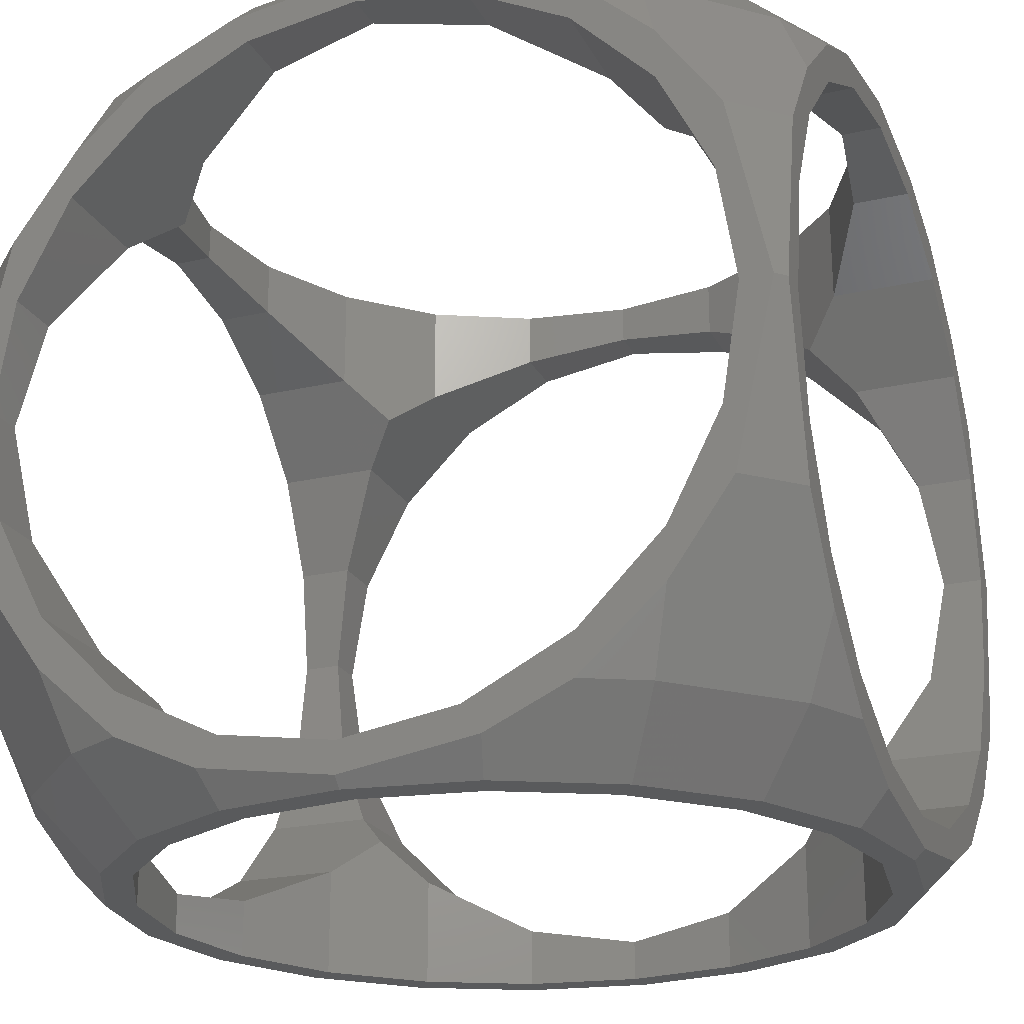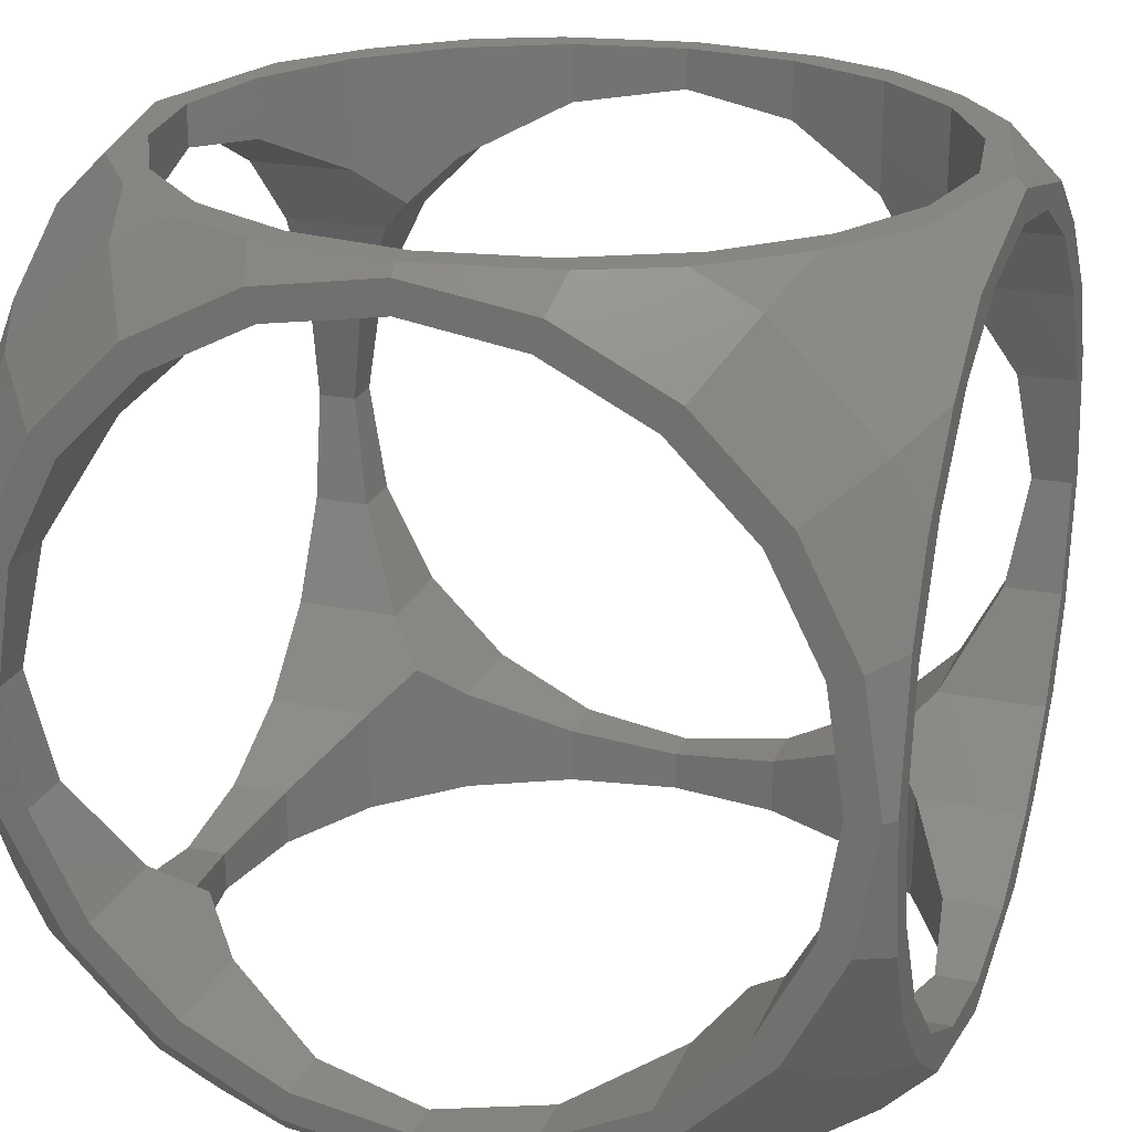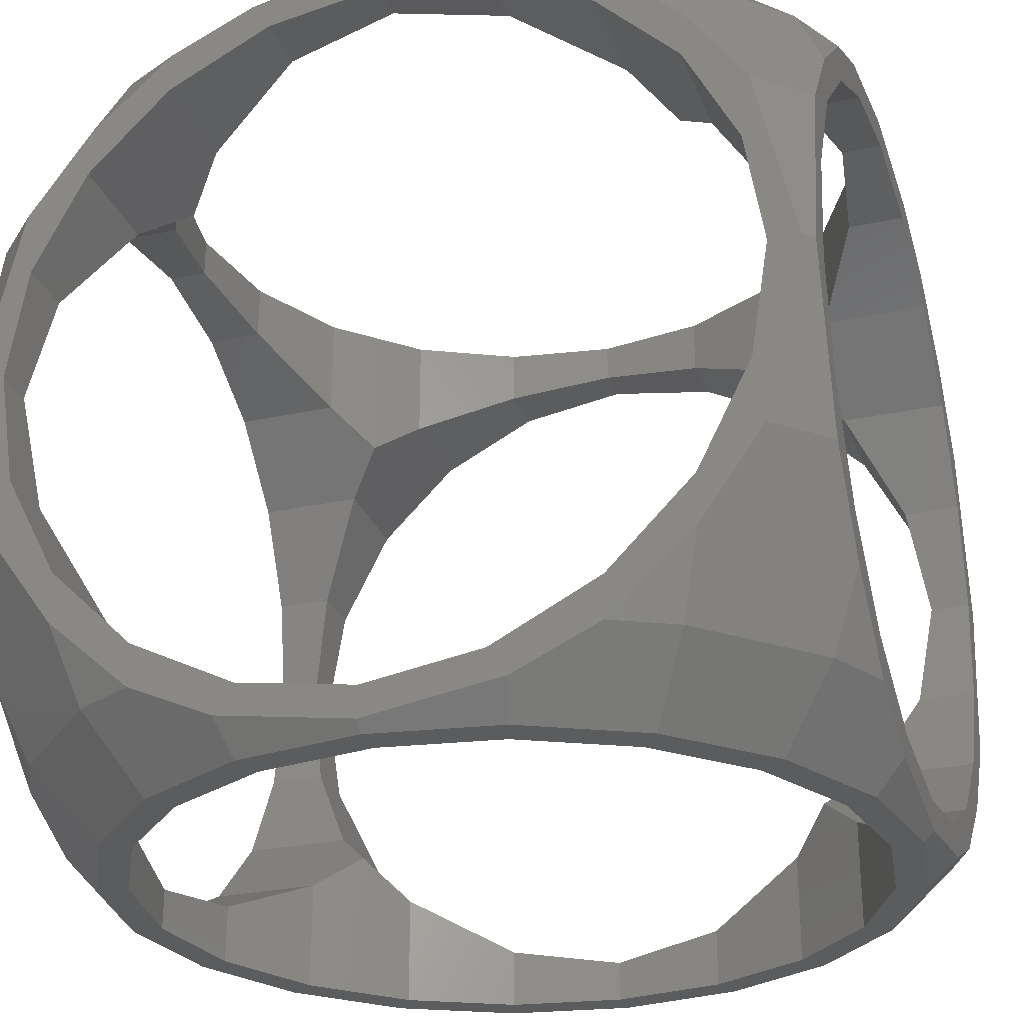
<metadata>
{"format":"stl","ext":"stl","renderer":"f3d","projection":"perspective","resolution":1024,"background":"white","views":[{"elev":-22.7,"azim":-158.6,"up":"+Z"},{"elev":22.7,"azim":19.0,"up":"+Y"},{"elev":-27.8,"azim":-71.6,"up":"+Z"}]}
</metadata>
<code>
# stl→obj: 324 verts, 664 faces
v 0.3362 -0.4628 0.4156
v 0.2633 -0.5 0.4156
v 0.3633 -0.5 0.3254
v 0.3945 -0.2867 0.5
v 0.2867 -0.3945 0.5
v 0.4628 -0.3362 0.4156
v 0.5 -0.3633 0.3254
v 0.5 -0.2633 0.4156
v 0.3362 -0.4628 -0.4156
v 0.3633 -0.5 -0.3254
v 0.2633 -0.5 -0.4156
v 0.4628 -0.3362 -0.4156
v 0.5 -0.2633 -0.4156
v 0.5 -0.3633 -0.3254
v 0.5 -0.1625 -0.462
v 0.3945 -0.2867 -0.5
v 0.4638 -0.1507 -0.5
v -0.3362 -0.4628 -0.4156
v -0.2633 -0.5 -0.4156
v -0.3633 -0.5 -0.3254
v -0.4628 -0.3362 -0.4156
v -0.5 -0.4393 -0.2185
v -0.5 -0.3633 -0.3254
v -0.4393 -0.5 -0.2185
v -0.5 -0.2633 -0.4156
v -0.4628 0.3362 -0.4156
v -0.5 0.2633 -0.4156
v -0.5 0.3633 -0.3254
v -0.3362 0.4628 -0.4156
v -0.4393 0.5 -0.2185
v -0.3633 0.5 -0.3254
v -0.5 0.4393 -0.2185
v -0.2633 0.5 -0.4156
v 0.3362 0.4628 -0.4156
v 0.2633 0.5 -0.4156
v 0.3633 0.5 -0.3254
v 0.4628 0.3362 0.4156
v 0.5 0.2633 0.4156
v 0.5 0.3633 0.3254
v 0.4638 -0.1507 0.5
v 0.5 -0.1625 0.462
v 0.5 -0 0.4877
v 0.4877 -0 0.5
v 0.5 0.1625 0.462
v 0.4638 0.1507 0.5
v 0.3945 0.2867 0.5
v 0.2867 0.3945 0.5
v 0.3362 0.4628 0.4156
v -0.3362 0.4628 0.4156
v -0.2633 0.5 0.4156
v -0.3633 0.5 0.3254
v -0.4628 -0.3362 0.4156
v -0.5 -0.2633 0.4156
v -0.5 -0.3633 0.3254
v 0.1625 -0.5 0.462
v 0.1507 -0.4638 0.5
v -0 -0.4877 0.5
v -0 -0.5 0.4877
v -0.1507 -0.4638 0.5
v -0.1625 -0.5 0.462
v -0.3362 -0.4628 0.4156
v -0.2867 -0.3945 0.5
v -0.2633 -0.5 0.4156
v -0.3633 -0.5 0.3254
v -0.4877 -0.5 0
v -0.5 -0.4877 0
v -0.4393 -0.5 0.2185
v -0.5 -0.4393 0.2185
v -0.3945 -0.2867 0.5
v -0.5 -0.1625 0.462
v -0.4638 -0.1507 0.5
v -0.4877 0 0.5
v -0.5 0 0.4877
v -0.4638 0.1507 0.5
v -0.5 0.1625 0.462
v -0.4628 0.3362 0.4156
v -0.3945 0.2867 0.5
v -0.5 0.2633 0.4156
v -0.5 0.3633 0.3254
v -0.5 0.4877 0
v -0.4877 0.5 0
v -0.5 0.4393 0.2185
v -0.4393 0.5 0.2185
v -0.2867 0.3945 0.5
v -0.1625 0.5 0.462
v -0.1507 0.4638 0.5
v 0 0.4877 0.5
v -0 0.5 0.4877
v 0.1507 0.4638 0.5
v 0.1625 0.5 0.462
v 0.2633 0.5 0.4156
v 0.3633 0.5 0.3254
v 0.5 0.4393 0.2185
v 0.4393 0.5 0.2185
v 0.5 0.4877 -0
v 0.4877 0.5 0
v 0.5 0.4393 -0.2185
v 0.4393 0.5 -0.2185
v 0.4628 0.3362 -0.4156
v 0.5 0.3633 -0.3254
v 0.5 0.2633 -0.4156
v 0.4877 -0 -0.5
v 0.5 -0 -0.4877
v 0.4638 0.1507 -0.5
v 0.5 0.1625 -0.462
v 0.3945 0.2867 -0.5
v 0.2867 0.3945 -0.5
v 0.1625 0.5 -0.462
v 0.1507 0.4638 -0.5
v -0 0.4877 -0.5
v 0 0.5 -0.4877
v -0.1507 0.4638 -0.5
v -0.1625 0.5 -0.462
v -0.2867 0.3945 -0.5
v -0.3945 0.2867 -0.5
v -0.5 0.1625 -0.462
v -0.4638 0.1507 -0.5
v -0.4877 0 -0.5
v -0.5 0 -0.4877
v -0.4638 -0.1507 -0.5
v -0.5 -0.1625 -0.462
v -0.3945 -0.2867 -0.5
v -0.2867 -0.3945 -0.5
v -0.1625 -0.5 -0.462
v -0.1507 -0.4638 -0.5
v -0 -0.4877 -0.5
v -0 -0.5 -0.4877
v 0.1507 -0.4638 -0.5
v 0.1625 -0.5 -0.462
v 0.2867 -0.3945 -0.5
v 0.4393 -0.5 -0.2185
v 0.5 -0.4393 -0.2185
v 0.5 -0.4877 0
v 0.4877 -0.5 0
v 0.5 -0.4393 0.2185
v 0.4393 -0.5 0.2185
v 0.5 0.428 -0.1391
v 0.5 0.45 0
v 0.5 0.3641 -0.2645
v 0.5 0.2645 -0.3641
v 0.5 0.1391 -0.428
v 0.5 0 -0.45
v 0.5 -0.1391 -0.428
v 0.5 -0.2645 -0.3641
v 0.5 -0.3641 -0.2645
v 0.5 -0.428 -0.1391
v 0.5 -0.45 0
v 0.5 -0.428 0.1391
v 0.5 -0.3641 0.2645
v 0.5 -0.2645 0.3641
v 0.5 -0.1391 0.428
v 0.5 0 0.45
v 0.5 0.1391 0.428
v 0.5 0.2645 0.3641
v 0.5 0.3641 0.2645
v 0.5 0.428 0.1391
v 0.428 0.5 0.1391
v 0.45 0.5 0
v 0.3641 0.5 0.2645
v 0.2645 0.5 0.3641
v 0.1391 0.5 0.428
v 0 0.5 0.45
v -0.1391 0.5 0.428
v -0.2645 0.5 0.3641
v -0.3641 0.5 0.2645
v -0.428 0.5 0.1391
v -0.45 0.5 0
v -0.428 0.5 -0.1391
v -0.3641 0.5 -0.2645
v -0.2645 0.5 -0.3641
v -0.1391 0.5 -0.428
v 0 0.5 -0.45
v 0.1391 0.5 -0.428
v 0.2645 0.5 -0.3641
v 0.3641 0.5 -0.2645
v 0.428 0.5 -0.1391
v 0.428 -0.1391 0.5
v 0.45 0 0.5
v 0.3641 -0.2645 0.5
v 0.2645 -0.3641 0.5
v 0.1391 -0.428 0.5
v 0 -0.45 0.5
v -0.1391 -0.428 0.5
v -0.2645 -0.3641 0.5
v -0.3641 -0.2645 0.5
v -0.428 -0.1391 0.5
v -0.45 0 0.5
v -0.428 0.1391 0.5
v -0.3641 0.2645 0.5
v -0.2645 0.3641 0.5
v -0.1391 0.428 0.5
v 0 0.45 0.5
v 0.1391 0.428 0.5
v 0.2645 0.3641 0.5
v 0.3641 0.2645 0.5
v 0.428 0.1391 0.5
v 0.428 -0.5 -0.1391
v 0.45 -0.5 0
v 0.3641 -0.5 -0.2645
v 0.2645 -0.5 -0.3641
v 0.1391 -0.5 -0.428
v 0 -0.5 -0.45
v -0.1391 -0.5 -0.428
v -0.2645 -0.5 -0.3641
v -0.3641 -0.5 -0.2645
v -0.428 -0.5 -0.1391
v -0.45 -0.5 0
v -0.428 -0.5 0.1391
v -0.3641 -0.5 0.2645
v -0.2645 -0.5 0.3641
v -0.1391 -0.5 0.428
v 0 -0.5 0.45
v 0.1391 -0.5 0.428
v 0.2645 -0.5 0.3641
v 0.3641 -0.5 0.2645
v 0.428 -0.5 0.1391
v 0.428 0.1391 -0.5
v 0.45 0 -0.5
v 0.3641 0.2645 -0.5
v 0.2645 0.3641 -0.5
v 0.1391 0.428 -0.5
v 0 0.45 -0.5
v -0.1391 0.428 -0.5
v -0.2645 0.3641 -0.5
v -0.3641 0.2645 -0.5
v -0.428 0.1391 -0.5
v -0.45 0 -0.5
v -0.428 -0.1391 -0.5
v -0.3641 -0.2645 -0.5
v -0.2645 -0.3641 -0.5
v -0.1391 -0.428 -0.5
v 0 -0.45 -0.5
v 0.1391 -0.428 -0.5
v 0.2645 -0.3641 -0.5
v 0.3641 -0.2645 -0.5
v 0.428 -0.1391 -0.5
v -0.5 0.428 0.1391
v -0.5 0.45 0
v -0.5 0.3641 0.2645
v -0.5 0.2645 0.3641
v -0.5 0.1391 0.428
v -0.5 0 0.45
v -0.5 -0.1391 0.428
v -0.5 -0.2645 0.3641
v -0.5 -0.3641 0.2645
v -0.5 -0.428 0.1391
v -0.5 -0.45 0
v -0.5 -0.428 -0.1391
v -0.5 -0.3641 -0.2645
v -0.5 -0.2645 -0.3641
v -0.5 -0.1391 -0.428
v -0.5 0 -0.45
v -0.5 0.1391 -0.428
v -0.5 0.2645 -0.3641
v -0.5 0.3641 -0.2645
v -0.5 0.428 -0.1391
v 0.45 -0.45 0
v 0.428 -0.428 0.1391
v 0.45 0.45 0
v 0.428 0.428 -0.1391
v 0.428 0.428 0.1391
v 0.428 -0.1391 -0.428
v 0.45 0 -0.45
v 0.428 0.1391 0.428
v 0.45 0 0.45
v 0.428 -0.428 -0.1391
v 0.428 -0.1391 0.428
v 0.428 0.1391 -0.428
v 0.3641 -0.3641 -0.2645
v 0.3641 -0.2645 -0.3641
v 0.3641 0.2645 -0.3641
v 0.3641 0.3641 0.2645
v 0.3641 0.3641 -0.2645
v 0.3641 -0.2645 0.3641
v 0.3641 0.2645 0.3641
v 0.3641 -0.3641 0.2645
v 0.3143 0.3143 -0.3143
v 0.3143 0.3143 0.3143
v 0.3143 -0.3143 -0.3143
v 0.3143 -0.3143 0.3143
v 0.2645 0.3641 -0.3641
v 0.2645 -0.3641 -0.3641
v 0.2645 -0.3641 0.3641
v 0.2645 0.3641 0.3641
v 0.1391 0.428 -0.428
v 0.1391 -0.428 -0.428
v 0.1391 -0.428 0.428
v 0.1391 0.428 0.428
v 0 0.45 -0.45
v 0 0.45 0.45
v 0 -0.45 -0.45
v 0 -0.45 0.45
v -0.1391 0.428 -0.428
v -0.1391 0.428 0.428
v -0.1391 -0.428 -0.428
v -0.1391 -0.428 0.428
v -0.2645 0.3641 -0.3641
v -0.2645 -0.3641 0.3641
v -0.2645 -0.3641 -0.3641
v -0.2645 0.3641 0.3641
v -0.3641 0.3641 -0.2645
v -0.3143 0.3143 -0.3143
v -0.3641 0.2645 0.3641
v -0.3143 0.3143 0.3143
v -0.3641 -0.3641 -0.2645
v -0.3143 -0.3143 -0.3143
v -0.3641 -0.3641 0.2645
v -0.3143 -0.3143 0.3143
v -0.3641 0.3641 0.2645
v -0.3641 -0.2645 0.3641
v -0.3641 -0.2645 -0.3641
v -0.3641 0.2645 -0.3641
v -0.428 -0.428 -0.1391
v -0.428 0.428 0.1391
v -0.428 -0.1391 0.428
v -0.428 0.1391 -0.428
v -0.428 0.428 -0.1391
v -0.428 -0.1391 -0.428
v -0.428 0.1391 0.428
v -0.428 -0.428 0.1391
v -0.45 0.45 0
v -0.45 0 0.45
v -0.45 0 -0.45
v -0.45 -0.45 0
f 1 2 3
f 1 4 5
f 1 6 4
f 6 7 8
f 9 10 11
f 12 13 14
f 12 15 13
f 12 16 17
f 12 17 15
f 18 19 20
f 21 22 23
f 21 18 20
f 21 20 24
f 21 24 22
f 21 23 25
f 26 27 28
f 29 30 31
f 29 26 28
f 29 28 32
f 29 32 30
f 29 31 33
f 34 35 36
f 37 38 39
f 6 40 4
f 6 8 41
f 6 41 40
f 40 42 43
f 40 41 42
f 43 44 45
f 43 42 44
f 37 44 38
f 37 46 45
f 37 45 44
f 37 47 46
f 37 48 47
f 49 50 51
f 52 53 54
f 1 55 2
f 1 5 56
f 1 56 55
f 57 55 56
f 57 58 55
f 59 58 57
f 59 60 58
f 61 59 62
f 61 63 60
f 61 60 59
f 61 64 63
f 22 65 66
f 22 24 65
f 66 67 68
f 66 65 67
f 68 52 54
f 68 67 64
f 68 64 61
f 68 61 52
f 52 62 69
f 52 61 62
f 52 70 53
f 52 69 71
f 52 71 70
f 72 70 71
f 72 73 70
f 74 73 72
f 74 75 73
f 76 74 77
f 76 78 75
f 76 75 74
f 76 79 78
f 30 80 81
f 30 32 80
f 81 82 83
f 81 80 82
f 83 49 51
f 83 82 79
f 83 79 76
f 83 76 49
f 49 77 84
f 49 76 77
f 49 85 50
f 49 84 86
f 49 86 85
f 87 85 86
f 87 88 85
f 89 88 87
f 89 90 88
f 48 89 47
f 48 91 90
f 48 90 89
f 48 92 91
f 93 37 39
f 93 94 92
f 93 92 48
f 93 48 37
f 95 94 93
f 95 96 94
f 97 96 95
f 97 98 96
f 99 97 100
f 99 34 36
f 99 36 98
f 99 98 97
f 99 100 101
f 15 102 103
f 15 17 102
f 103 104 105
f 103 102 104
f 105 99 101
f 105 104 106
f 105 106 99
f 99 107 34
f 99 106 107
f 34 108 35
f 34 107 109
f 34 109 108
f 108 110 111
f 108 109 110
f 111 112 113
f 111 110 112
f 113 29 33
f 113 112 114
f 113 114 29
f 29 115 26
f 29 114 115
f 26 116 27
f 26 115 117
f 26 117 116
f 116 118 119
f 116 117 118
f 119 120 121
f 119 118 120
f 121 21 25
f 121 120 122
f 121 122 21
f 21 123 18
f 21 122 123
f 18 124 19
f 18 123 125
f 18 125 124
f 124 126 127
f 124 125 126
f 127 128 129
f 127 126 128
f 129 9 11
f 129 128 130
f 129 130 9
f 9 16 12
f 9 130 16
f 9 131 10
f 9 12 14
f 9 14 132
f 9 132 131
f 131 133 134
f 131 132 133
f 134 135 136
f 134 133 135
f 136 1 3
f 136 135 7
f 136 7 6
f 136 6 1
f 137 95 138
f 137 97 95
f 97 139 100
f 97 137 139
f 100 140 101
f 100 139 140
f 101 141 105
f 101 140 141
f 105 142 103
f 105 141 142
f 103 143 15
f 103 142 143
f 15 144 13
f 15 143 144
f 13 145 14
f 13 144 145
f 14 146 132
f 14 145 146
f 132 147 133
f 132 146 147
f 133 148 135
f 133 147 148
f 135 149 7
f 135 148 149
f 7 150 8
f 7 149 150
f 8 151 41
f 8 150 151
f 41 152 42
f 41 151 152
f 42 153 44
f 42 152 153
f 44 154 38
f 44 153 154
f 38 155 39
f 38 154 155
f 39 156 93
f 39 155 156
f 93 138 95
f 93 156 138
f 157 96 158
f 157 94 96
f 94 159 92
f 94 157 159
f 92 160 91
f 92 159 160
f 91 161 90
f 91 160 161
f 90 162 88
f 90 161 162
f 88 163 85
f 88 162 163
f 85 164 50
f 85 163 164
f 50 165 51
f 50 164 165
f 51 166 83
f 51 165 166
f 83 167 81
f 83 166 167
f 81 168 30
f 81 167 168
f 30 169 31
f 30 168 169
f 31 170 33
f 31 169 170
f 33 171 113
f 33 170 171
f 113 172 111
f 113 171 172
f 111 173 108
f 111 172 173
f 108 174 35
f 108 173 174
f 35 175 36
f 35 174 175
f 36 176 98
f 36 175 176
f 98 158 96
f 98 176 158
f 177 43 178
f 177 40 43
f 40 179 4
f 40 177 179
f 4 180 5
f 4 179 180
f 5 181 56
f 5 180 181
f 56 182 57
f 56 181 182
f 57 183 59
f 57 182 183
f 59 184 62
f 59 183 184
f 62 185 69
f 62 184 185
f 69 186 71
f 69 185 186
f 71 187 72
f 71 186 187
f 72 188 74
f 72 187 188
f 74 189 77
f 74 188 189
f 77 190 84
f 77 189 190
f 84 191 86
f 84 190 191
f 86 192 87
f 86 191 192
f 87 193 89
f 87 192 193
f 89 194 47
f 89 193 194
f 47 195 46
f 47 194 195
f 46 196 45
f 46 195 196
f 45 178 43
f 45 196 178
f 197 134 198
f 197 131 134
f 131 199 10
f 131 197 199
f 10 200 11
f 10 199 200
f 11 201 129
f 11 200 201
f 129 202 127
f 129 201 202
f 127 203 124
f 127 202 203
f 124 204 19
f 124 203 204
f 19 205 20
f 19 204 205
f 20 206 24
f 20 205 206
f 24 207 65
f 24 206 207
f 65 208 67
f 65 207 208
f 67 209 64
f 67 208 209
f 64 210 63
f 64 209 210
f 63 211 60
f 63 210 211
f 60 212 58
f 60 211 212
f 58 213 55
f 58 212 213
f 55 214 2
f 55 213 214
f 2 215 3
f 2 214 215
f 3 216 136
f 3 215 216
f 136 198 134
f 136 216 198
f 217 102 218
f 217 104 102
f 104 219 106
f 104 217 219
f 106 220 107
f 106 219 220
f 107 221 109
f 107 220 221
f 109 222 110
f 109 221 222
f 110 223 112
f 110 222 223
f 112 224 114
f 112 223 224
f 114 225 115
f 114 224 225
f 115 226 117
f 115 225 226
f 117 227 118
f 117 226 227
f 118 228 120
f 118 227 228
f 120 229 122
f 120 228 229
f 122 230 123
f 122 229 230
f 123 231 125
f 123 230 231
f 125 232 126
f 125 231 232
f 126 233 128
f 126 232 233
f 128 234 130
f 128 233 234
f 130 235 16
f 130 234 235
f 16 236 17
f 16 235 236
f 17 218 102
f 17 236 218
f 237 80 238
f 237 82 80
f 82 239 79
f 82 237 239
f 79 240 78
f 79 239 240
f 78 241 75
f 78 240 241
f 75 242 73
f 75 241 242
f 73 243 70
f 73 242 243
f 70 244 53
f 70 243 244
f 53 245 54
f 53 244 245
f 54 246 68
f 54 245 246
f 68 247 66
f 68 246 247
f 66 248 22
f 66 247 248
f 22 249 23
f 22 248 249
f 23 250 25
f 23 249 250
f 25 251 121
f 25 250 251
f 121 252 119
f 121 251 252
f 119 253 116
f 119 252 253
f 116 254 27
f 116 253 254
f 27 255 28
f 27 254 255
f 28 256 32
f 28 255 256
f 32 238 80
f 32 256 238
f 257 148 147
f 257 258 148
f 258 198 216
f 258 257 198
f 259 137 138
f 259 260 137
f 261 138 156
f 261 259 138
f 262 218 236
f 262 263 218
f 264 178 196
f 264 265 178
f 266 147 146
f 266 257 147
f 260 158 176
f 260 259 158
f 267 152 151
f 267 265 152
f 263 143 142
f 263 262 143
f 268 142 141
f 268 263 142
f 265 153 152
f 265 264 153
f 265 177 178
f 265 267 177
f 257 197 198
f 257 266 197
f 259 157 158
f 259 261 157
f 263 217 218
f 263 268 217
f 266 199 197
f 266 269 199
f 262 144 143
f 262 270 144
f 271 141 140
f 271 268 141
f 272 156 155
f 272 261 156
f 268 219 217
f 268 271 219
f 260 139 137
f 260 273 139
f 274 151 150
f 274 267 151
f 264 154 153
f 264 275 154
f 267 179 177
f 267 274 179
f 258 149 148
f 258 276 149
f 269 146 145
f 269 266 146
f 270 236 235
f 270 262 236
f 276 216 215
f 276 258 216
f 261 159 157
f 261 272 159
f 273 176 175
f 273 260 176
f 275 196 195
f 275 264 196
f 273 140 139
f 273 277 271
f 273 271 140
f 275 155 154
f 275 278 272
f 275 272 155
f 270 145 144
f 270 279 269
f 270 269 145
f 276 150 149
f 276 280 274
f 276 274 150
f 271 220 219
f 271 277 281
f 271 281 220
f 273 281 277
f 273 175 174
f 273 174 281
f 269 200 199
f 269 279 282
f 269 282 200
f 274 180 179
f 274 280 283
f 274 283 180
f 276 283 280
f 276 215 214
f 276 214 283
f 270 282 279
f 270 235 234
f 270 234 282
f 275 284 278
f 275 195 194
f 275 194 284
f 272 160 159
f 272 278 284
f 272 284 160
f 281 221 220
f 281 285 221
f 285 174 173
f 285 281 174
f 286 234 233
f 286 282 234
f 287 214 213
f 287 283 214
f 282 201 200
f 282 286 201
f 284 161 160
f 284 288 161
f 288 194 193
f 288 284 194
f 283 181 180
f 283 287 181
f 285 222 221
f 285 289 222
f 290 193 192
f 290 288 193
f 289 173 172
f 289 285 173
f 286 202 201
f 286 291 202
f 288 162 161
f 288 290 162
f 291 233 232
f 291 286 233
f 292 213 212
f 292 287 213
f 287 182 181
f 287 292 182
f 289 223 222
f 289 293 223
f 293 172 171
f 293 289 172
f 290 163 162
f 290 294 163
f 295 232 231
f 295 291 232
f 292 183 182
f 292 296 183
f 294 192 191
f 294 290 192
f 291 203 202
f 291 295 203
f 296 212 211
f 296 292 212
f 293 224 223
f 293 297 224
f 297 171 170
f 297 293 171
f 296 184 183
f 296 298 184
f 298 211 210
f 298 296 211
f 295 204 203
f 295 299 204
f 300 191 190
f 300 294 191
f 294 164 163
f 294 300 164
f 299 231 230
f 299 295 231
f 301 170 169
f 301 302 297
f 301 297 170
f 303 190 189
f 303 304 300
f 303 300 190
f 305 299 306
f 305 205 204
f 305 204 299
f 307 210 209
f 307 308 298
f 307 298 210
f 309 300 304
f 309 165 164
f 309 164 300
f 310 298 308
f 310 185 184
f 310 184 298
f 311 230 229
f 311 306 299
f 311 299 230
f 312 297 302
f 312 225 224
f 312 224 297
f 305 206 205
f 305 313 206
f 309 166 165
f 309 314 166
f 310 186 185
f 310 315 186
f 312 226 225
f 312 316 226
f 317 169 168
f 317 301 169
f 318 229 228
f 318 311 229
f 319 189 188
f 319 303 189
f 320 209 208
f 320 307 209
f 314 167 166
f 314 321 167
f 315 187 186
f 315 322 187
f 323 228 227
f 323 318 228
f 324 208 207
f 324 320 208
f 313 207 206
f 313 324 207
f 316 227 226
f 316 323 227
f 322 188 187
f 322 319 188
f 321 168 167
f 321 317 168
f 314 239 237
f 314 309 239
f 309 240 239
f 309 304 303
f 309 303 240
f 303 241 240
f 303 319 241
f 319 242 241
f 319 322 242
f 322 243 242
f 322 315 243
f 315 244 243
f 315 310 244
f 310 245 244
f 310 308 307
f 310 307 245
f 307 246 245
f 307 320 246
f 320 247 246
f 320 324 247
f 321 237 238
f 321 314 237
f 313 249 248
f 313 305 249
f 305 250 249
f 305 306 311
f 305 311 250
f 311 251 250
f 311 318 251
f 318 252 251
f 318 323 252
f 323 253 252
f 323 316 253
f 316 254 253
f 316 312 254
f 312 255 254
f 312 302 301
f 312 301 255
f 301 256 255
f 301 317 256
f 317 238 256
f 317 321 238
f 324 248 247
f 324 313 248

</code>
